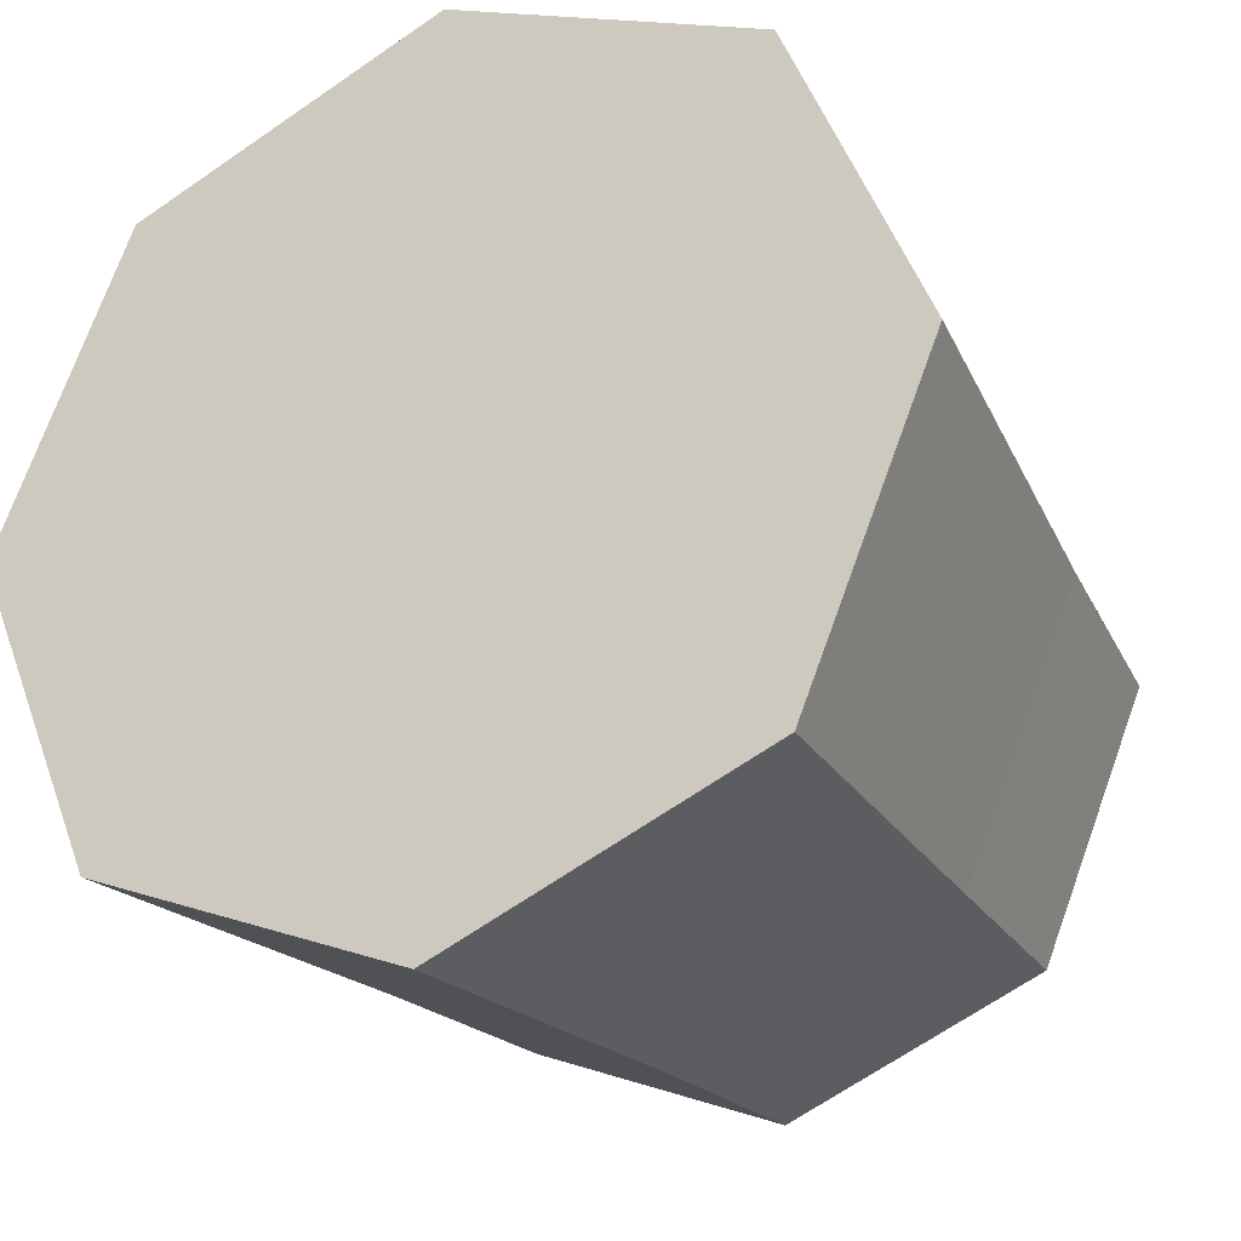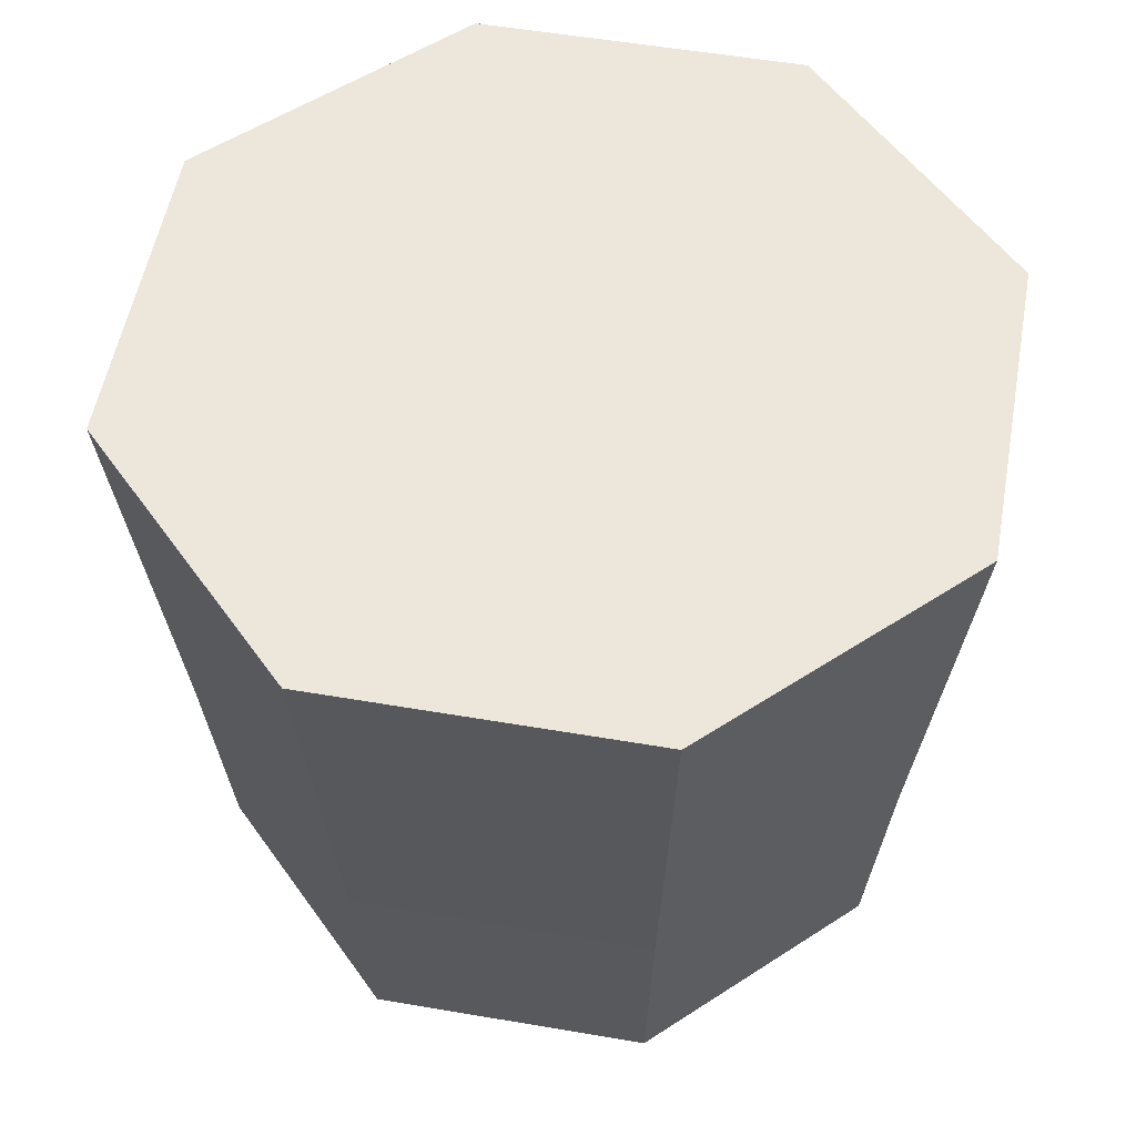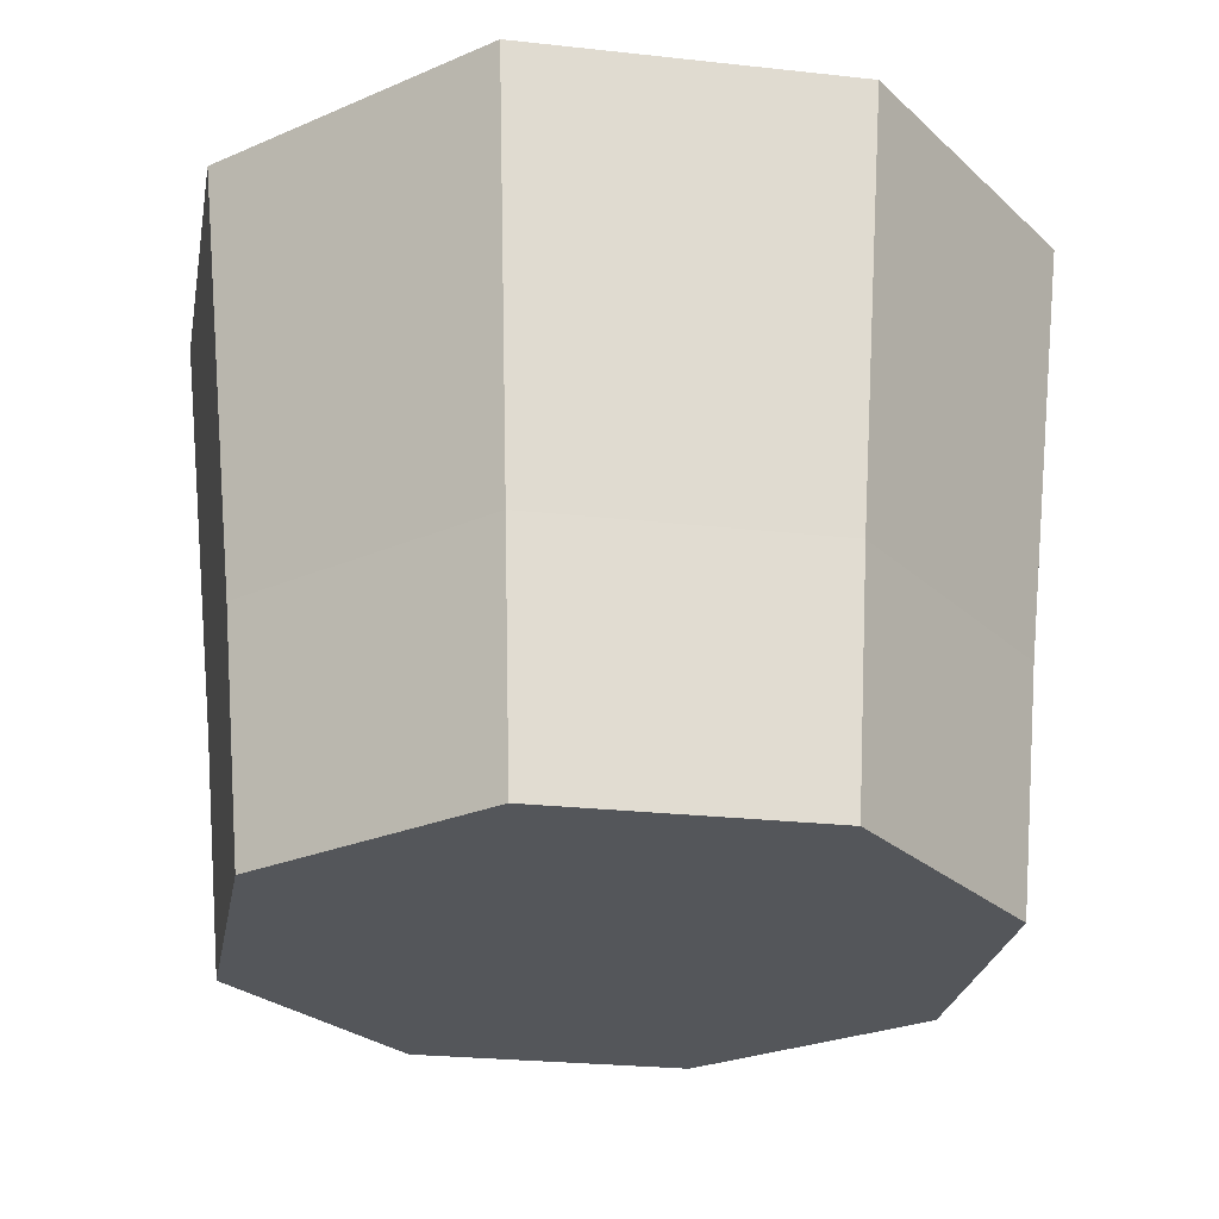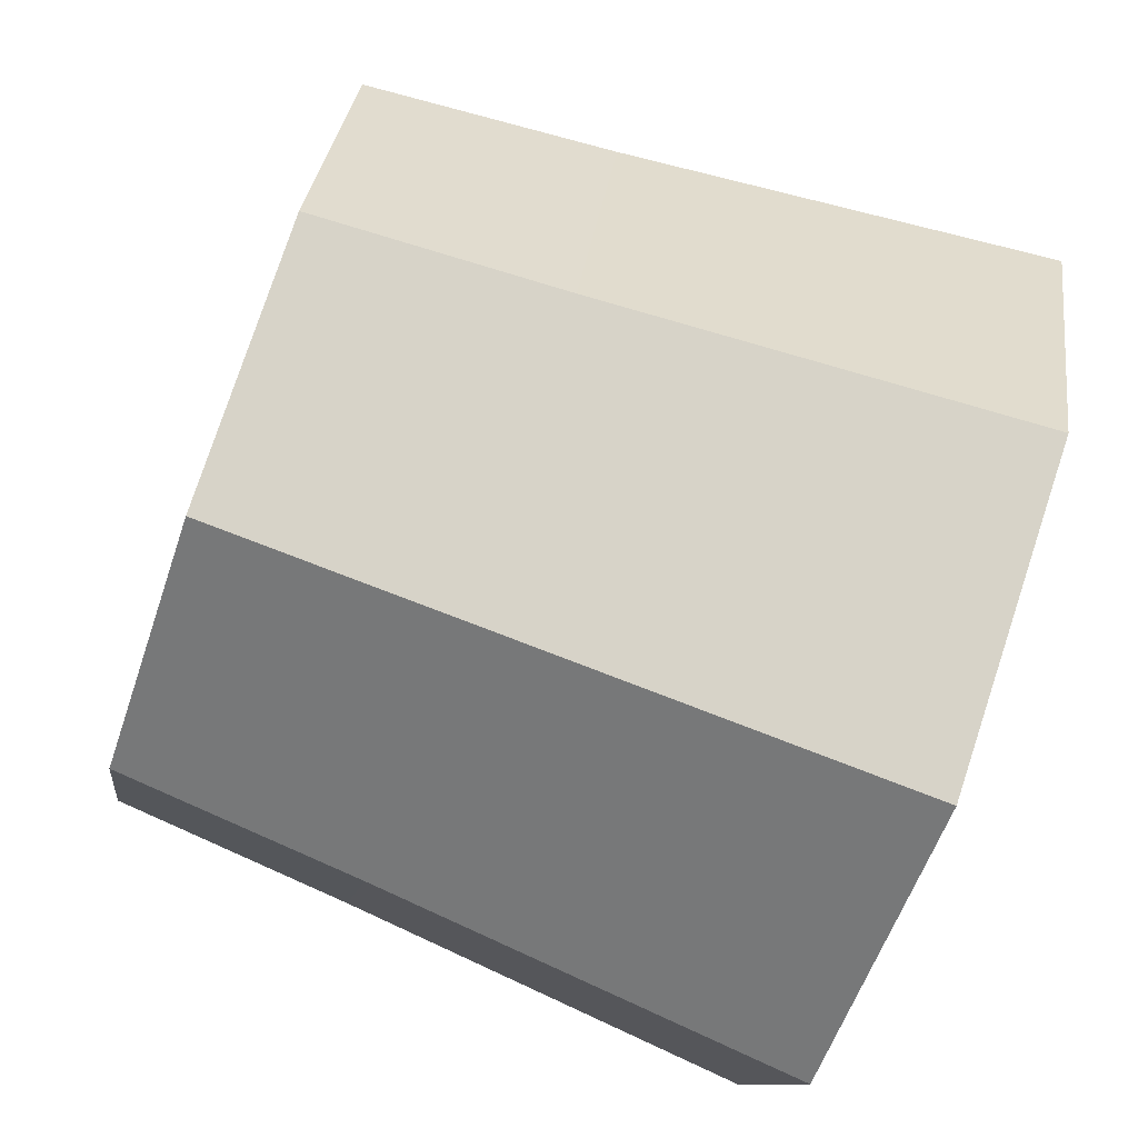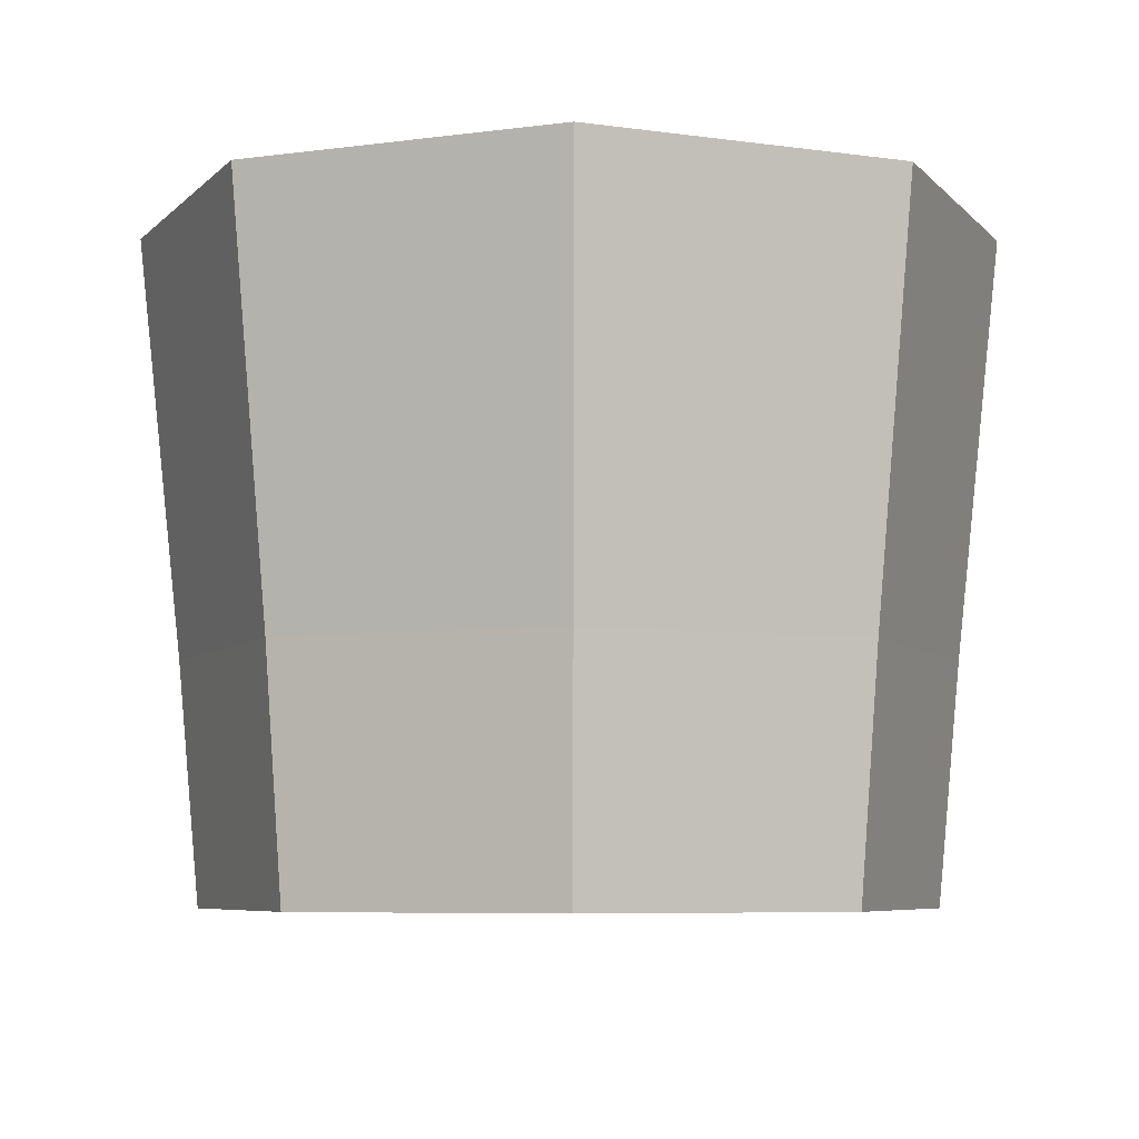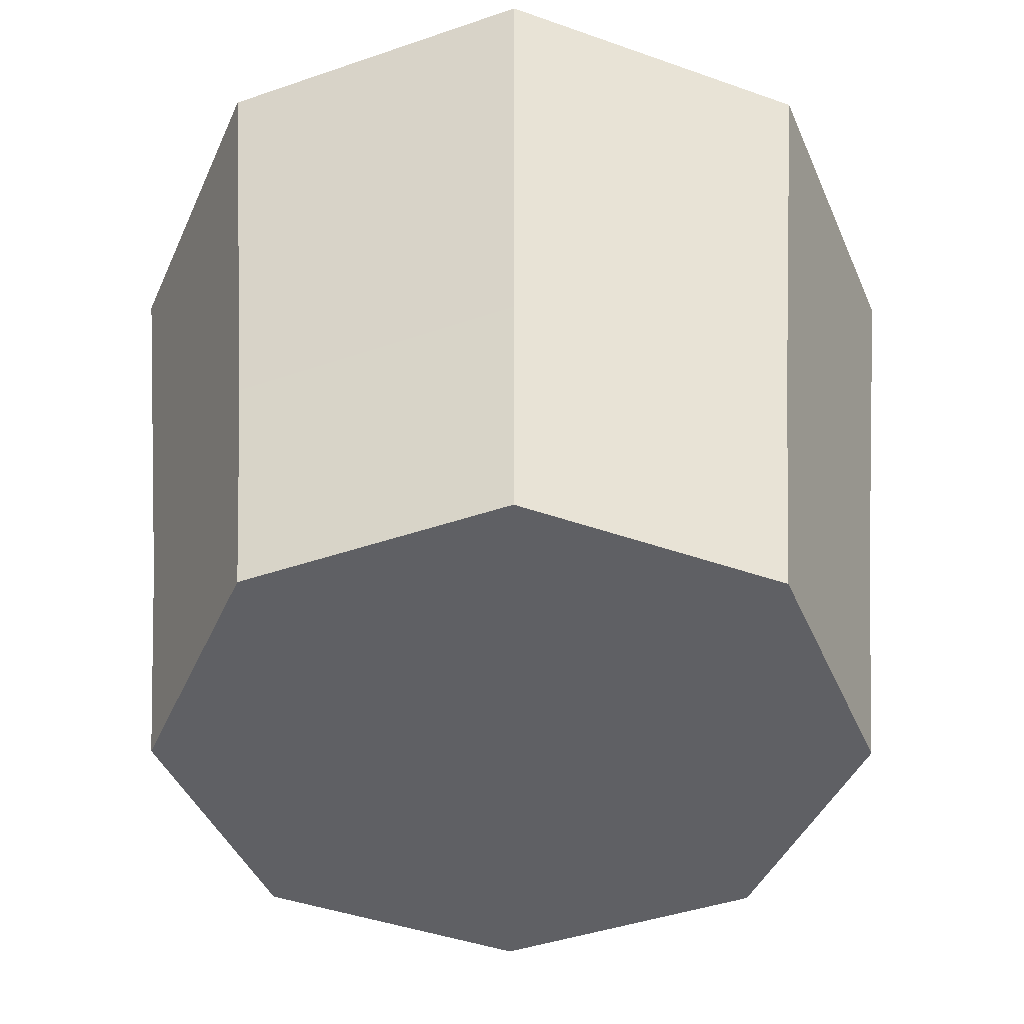
<metadata>
{"format":"obj","ext":"obj","renderer":"f3d","projection":"perspective","resolution":1024,"background":"white","views":[{"elev":-26.6,"azim":-153.3,"up":"+Z"},{"elev":54.1,"azim":-12.2,"up":"+Y"},{"elev":-25.5,"azim":-77.6,"up":"+Y"},{"elev":-79.2,"azim":70.2,"up":"+Z"},{"elev":-6.4,"azim":179.5,"up":"+Y"},{"elev":-43.3,"azim":89.7,"up":"+Y"}]}
</metadata>
<code>
g Mesh1 Model
v 0.03424 0.2983 7.471e-05
v 0.02707 0.3362 -0.02712
v 0.03832 0.3362 7.471e-05
f 1 2 3
v 0.02418 0.2983 -0.02424
f 2 1 4
f 3 2 1
v 0.02707 0.3362 0.02727
f 2 5 3
v -8.449e-05 0.3362 -0.03839
f 6 5 2
v -8.449e-05 0.3362 0.03854
f 6 7 5
v -0.02724 0.3362 -0.02712
f 8 7 6
v -0.02724 0.3362 0.02727
f 8 9 7
v -0.03849 0.3362 7.471e-05
f 9 8 10
f 10 8 9
v -0.02435 0.2983 -0.02424
f 11 10 8
v -0.03441 0.2983 7.471e-05
f 10 11 12
f 12 11 10
v -0.02293 0.2768 -0.02279
f 13 12 11
v -0.0324 0.2768 0.0001147
f 12 13 14
f 14 13 12
v -0.02293 0.2768 0.02302
f 13 15 14
v -4.457e-05 0.2768 -0.03228
f 15 13 16
f 14 15 13
f 15 12 14
v -0.02435 0.2983 0.02439
f 12 15 17
f 17 15 12
v -8.449e-05 0.2983 0.03446
f 15 18 17
v -4.457e-05 0.2768 0.03251
f 18 15 19
f 19 15 18
f 15 16 19
f 16 13 15
f 11 16 13
v -8.449e-05 0.2983 -0.03431
f 16 11 20
f 13 16 11
f 20 11 16
f 8 20 11
f 20 8 6
f 11 20 8
f 6 8 20
f 6 7 8
f 5 7 6
f 18 5 7
v 0.02418 0.2983 0.02439
f 5 18 21
f 21 18 5
v 0.02284 0.2768 0.02302
f 18 22 21
f 22 18 19
f 19 18 22
f 21 22 18
f 22 1 21
v 0.03231 0.2768 0.0001147
f 1 22 23
f 21 1 22
f 3 21 1
f 21 3 5
f 5 3 21
f 3 5 2
f 2 5 6
f 4 6 2
f 6 4 20
f 20 4 6
f 4 16 20
v 0.02284 0.2768 -0.02279
f 16 4 24
f 24 4 16
f 1 24 4
f 24 1 23
f 23 1 24
f 23 22 1
f 22 24 23
f 19 24 22
f 19 16 24
f 19 16 15
f 24 16 19
f 22 24 19
f 23 24 22
f 4 24 1
f 4 1 2
f 2 6 4
f 20 16 4
f 1 21 3
f 7 5 18
f 7 17 18
f 17 7 9
f 18 17 7
f 17 18 15
f 9 7 17
f 7 9 8
f 10 17 9
f 17 10 12
f 9 17 10
f 12 10 17
f 8 10 11
f 11 12 13
f 14 12 15
g Mesh2 Model
l 21 1
l 21 5
l 22 21
l 22 23
l 19 22
l 19 18
l 15 19
l 15 17
l 14 15
l 14 12
l 13 14
l 13 11
l 16 13
l 24 16
l 4 24
l 1 4
l 3 1
l 5 3
l 7 5
l 9 7
l 10 9
l 8 10
l 6 8
l 2 6
l 3 2
l 4 2
l 4 20
l 20 11
l 20 6
l 16 20
l 11 12
l 11 8
l 12 17
l 12 10
l 17 18
l 17 9
l 18 7
l 18 21
l 23 1
l 23 24

</code>
